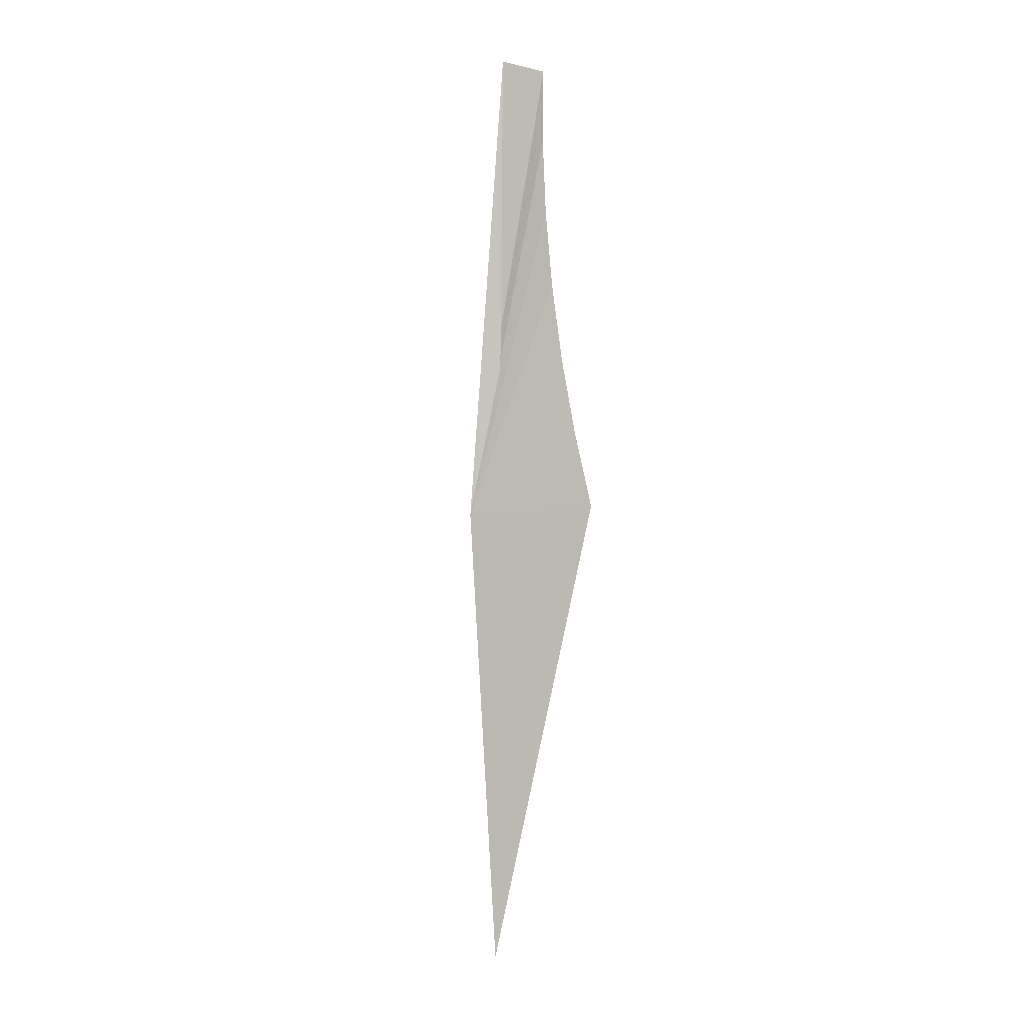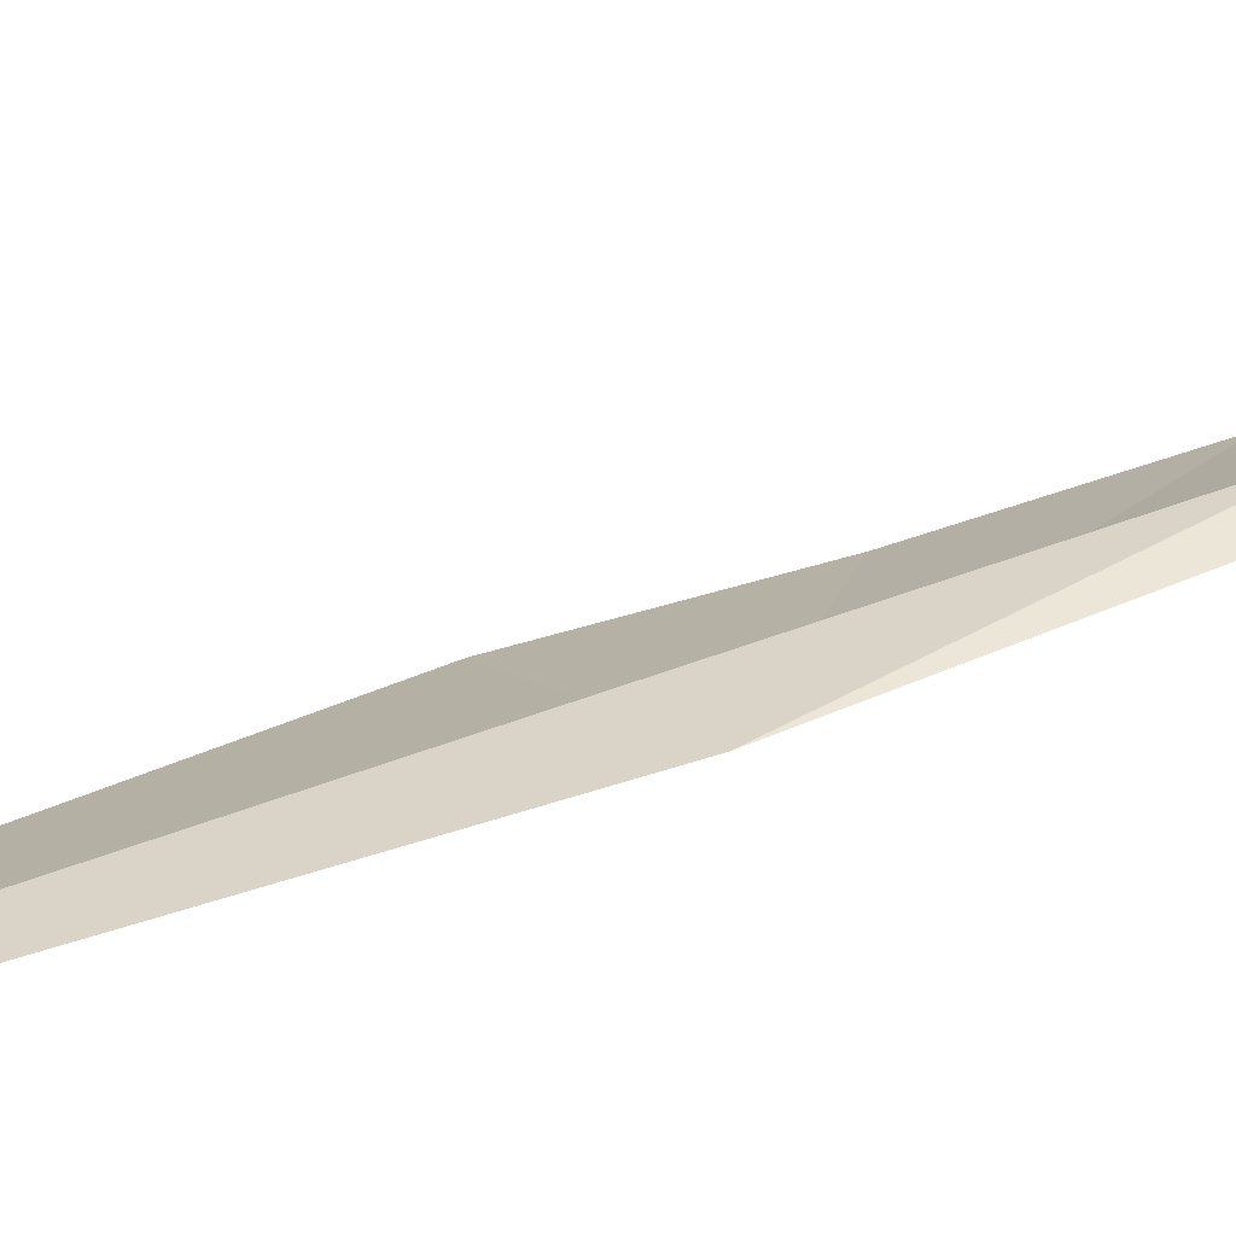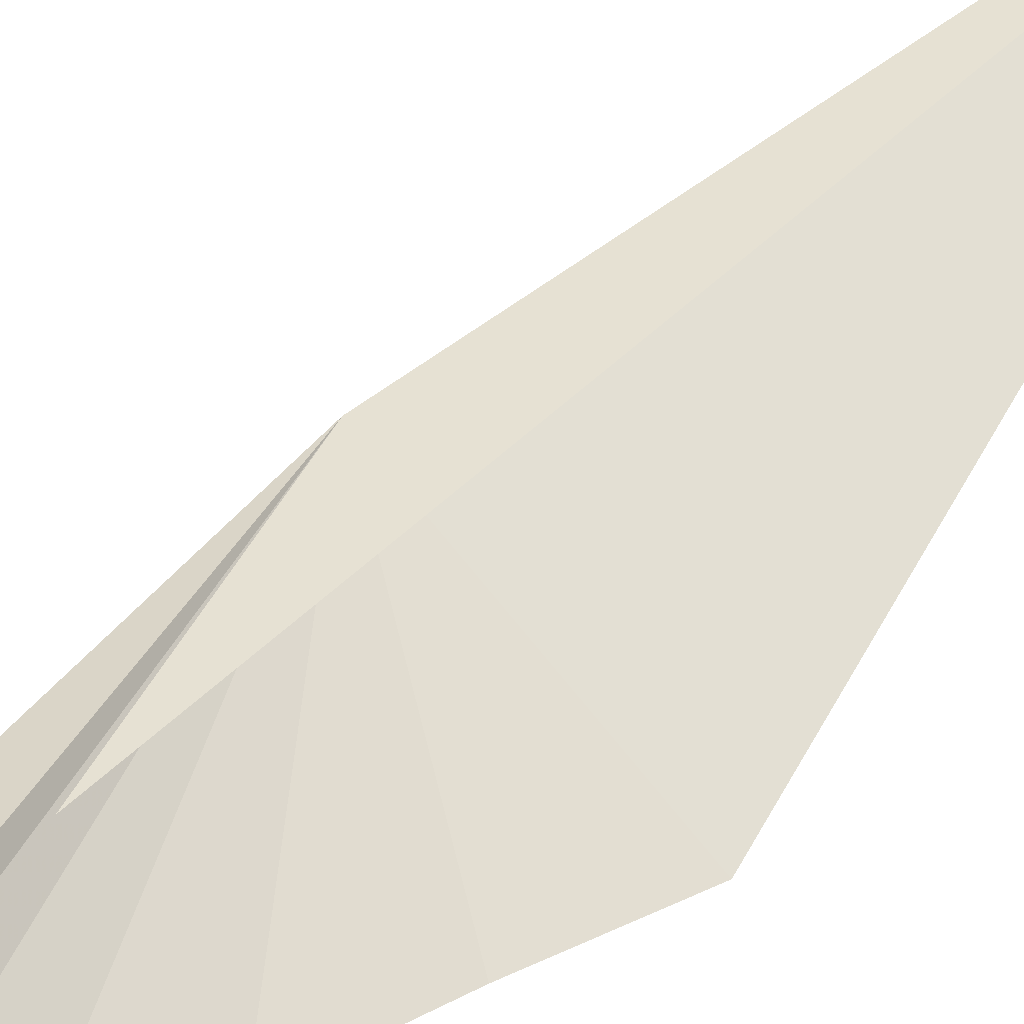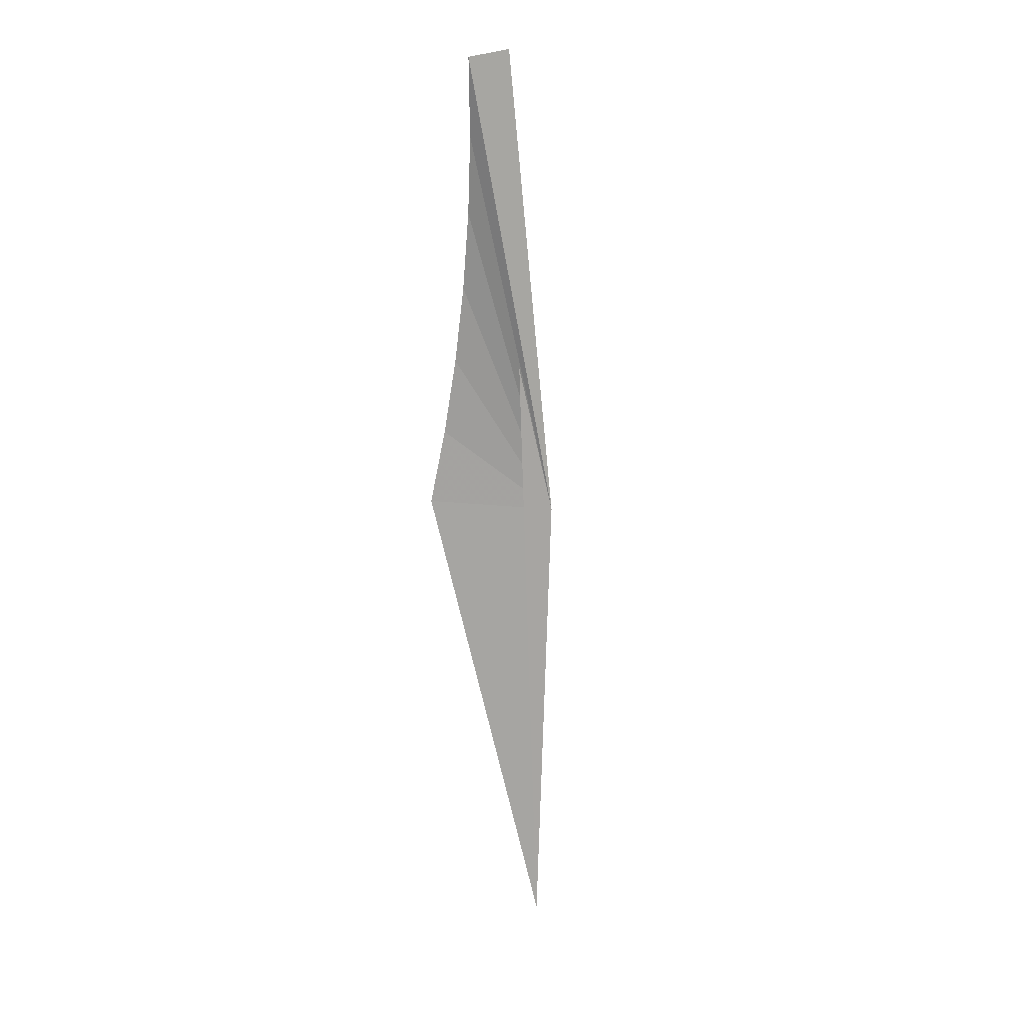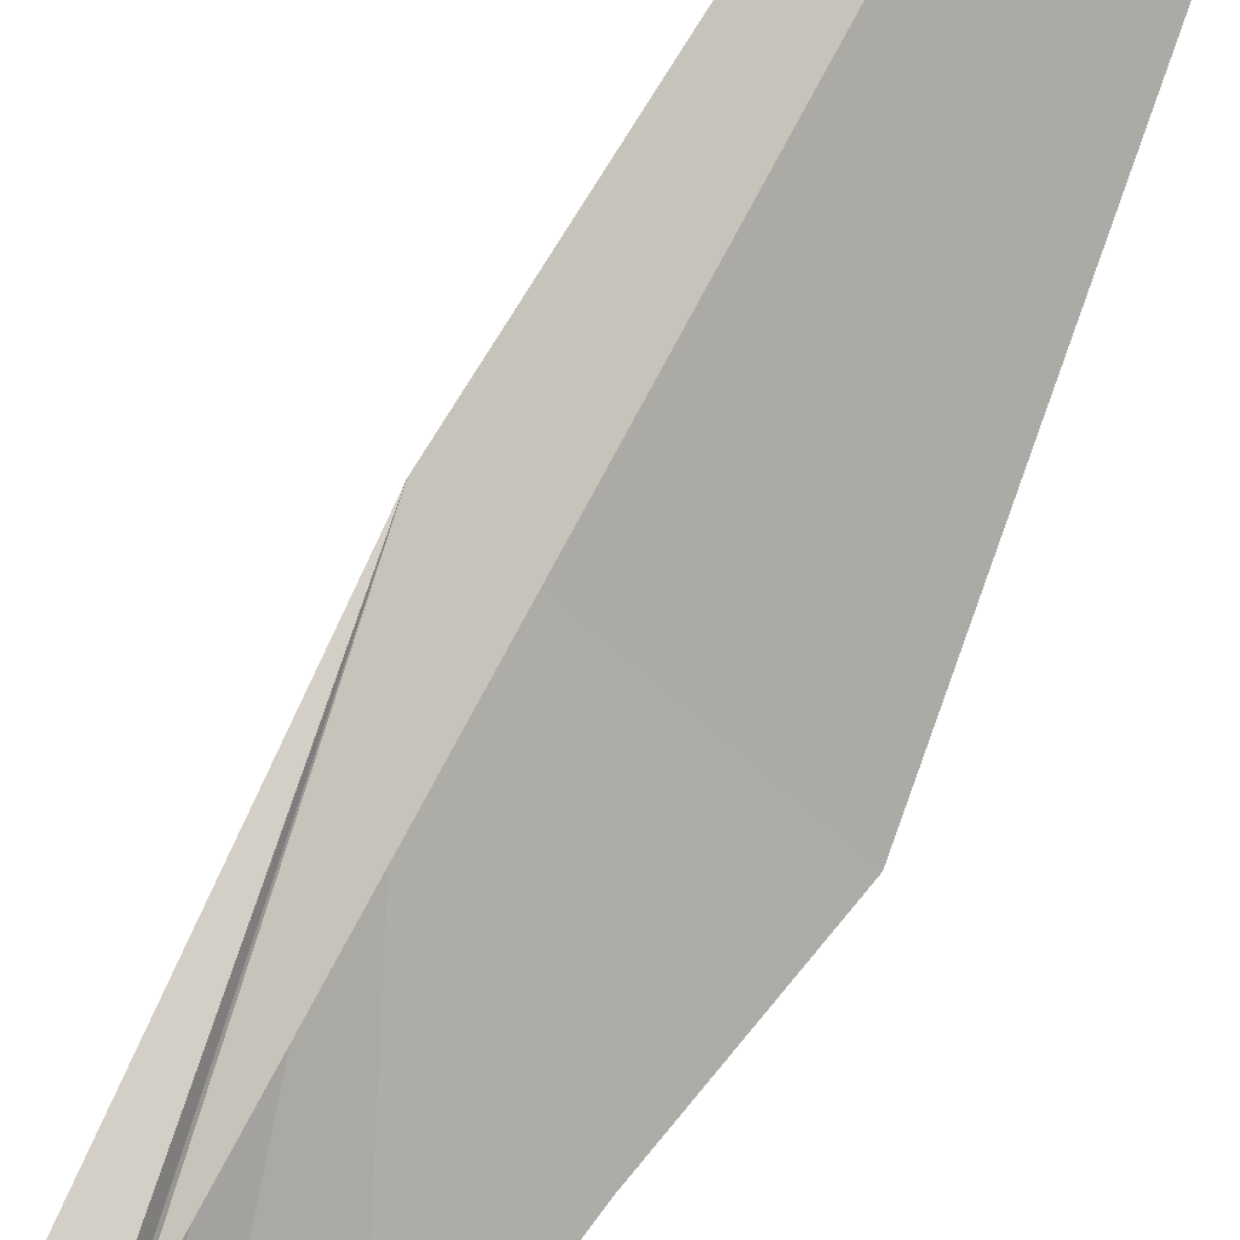
<metadata>
{"format":"obj","ext":"obj","renderer":"f3d","projection":"perspective","resolution":1024,"background":"white","views":[{"elev":-9.0,"azim":150.3,"up":"+Y"},{"elev":54.5,"azim":57.7,"up":"+Z"},{"elev":18.9,"azim":-153.3,"up":"+Z"},{"elev":26.2,"azim":-37.7,"up":"+Y"},{"elev":70.0,"azim":-155.8,"up":"+Z"}]}
</metadata>
<code>
v -636.1 -337.6 -128.5
v -636.3 -338.5 -128.4
v -636.1 -336.6 -128.7
v -636.3 -337.6 -128.7
v -636.2 -336.6 -128.7
v -636.3 -337.4 -128.7
v -636.2 -336.8 -128.7
v -636.3 -337.2 -128.7
v -636.2 -336.9 -128.7
v -636.2 -337.1 -128.7
f 1 2 4
f 1 5 3
f 1 4 6
f 1 7 5
f 1 6 8
f 1 9 7
f 1 8 10
f 1 10 9
f 1 2 3

</code>
